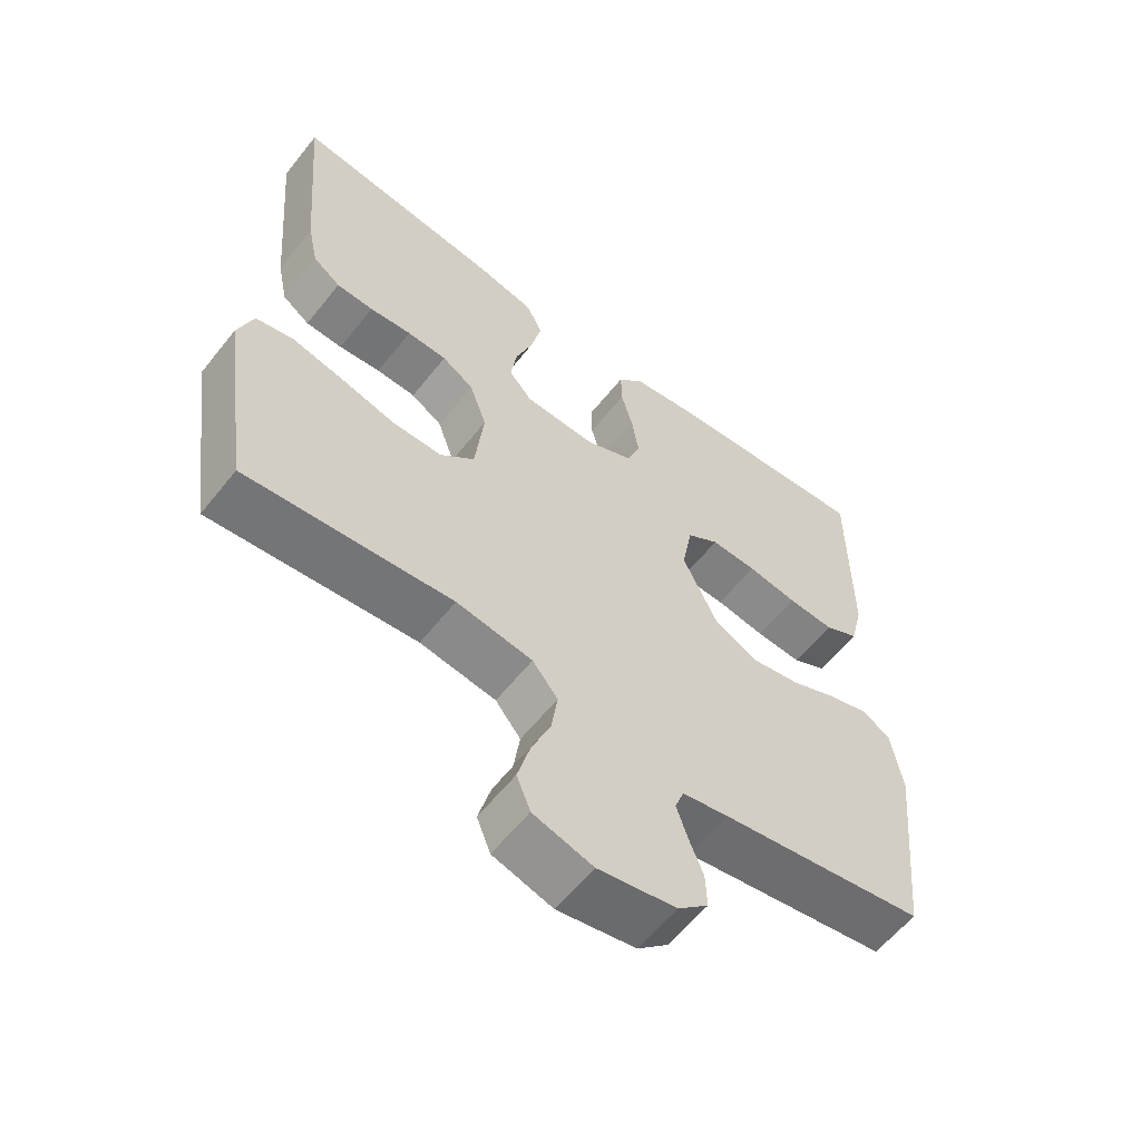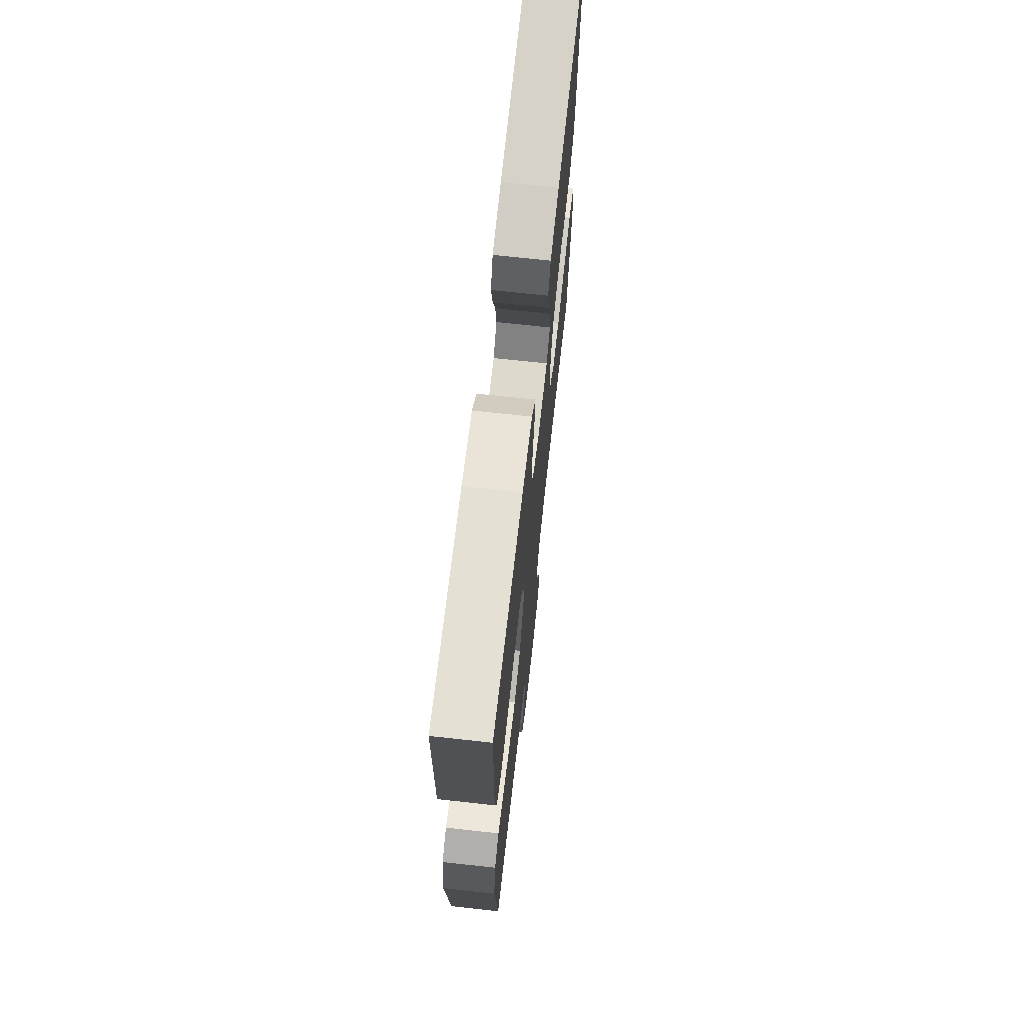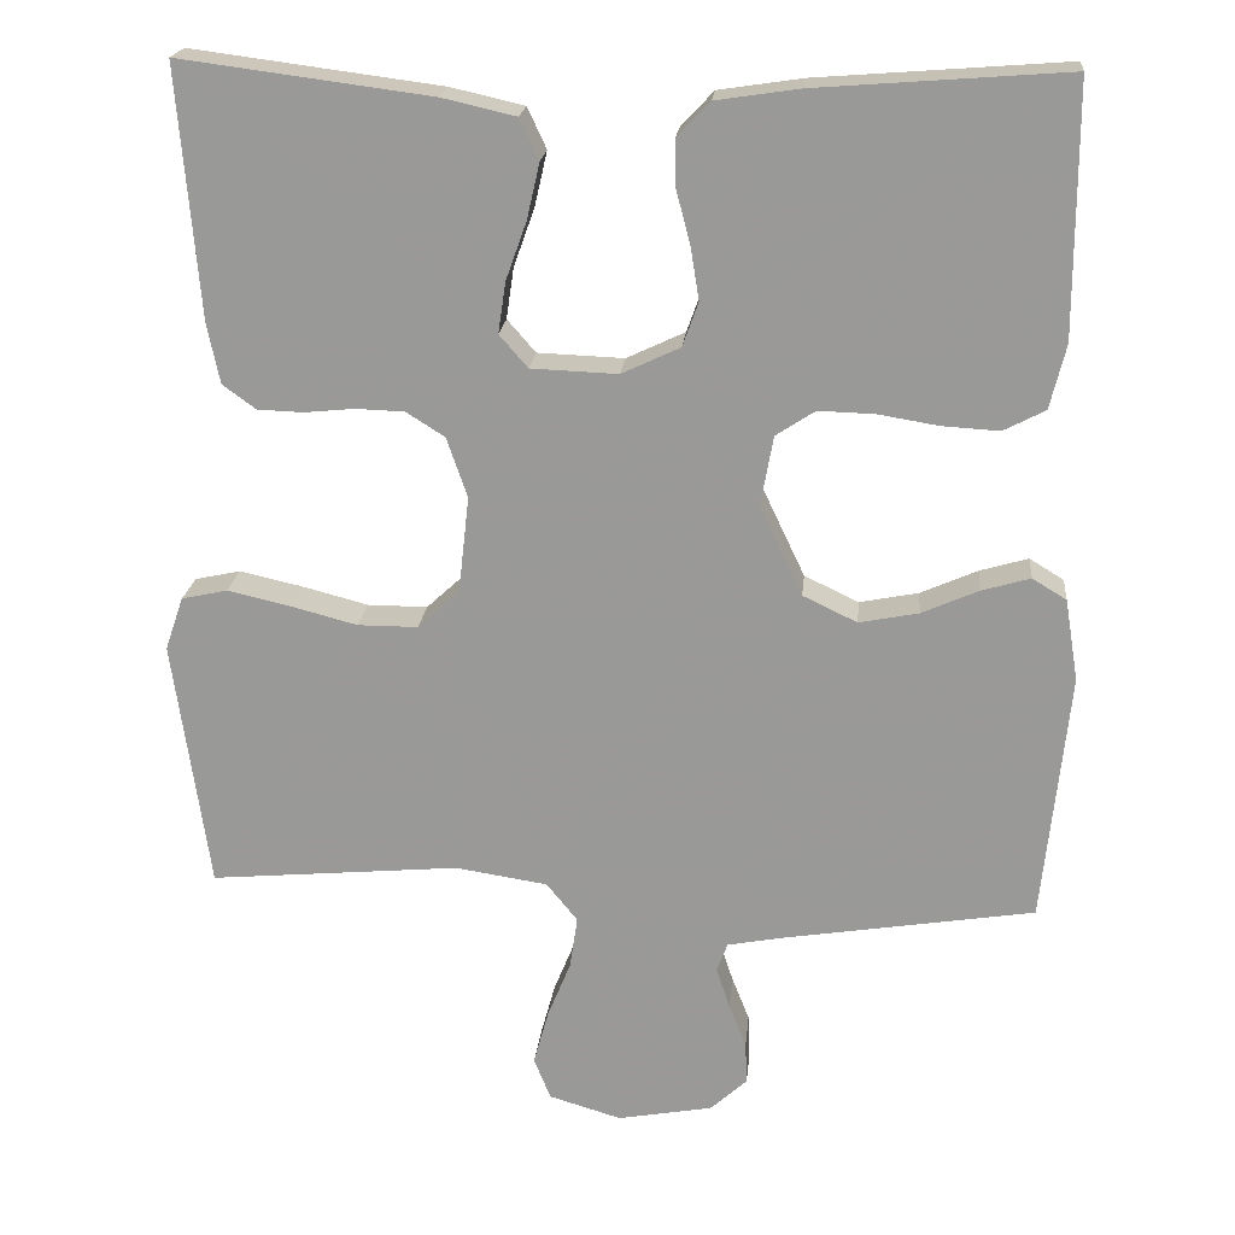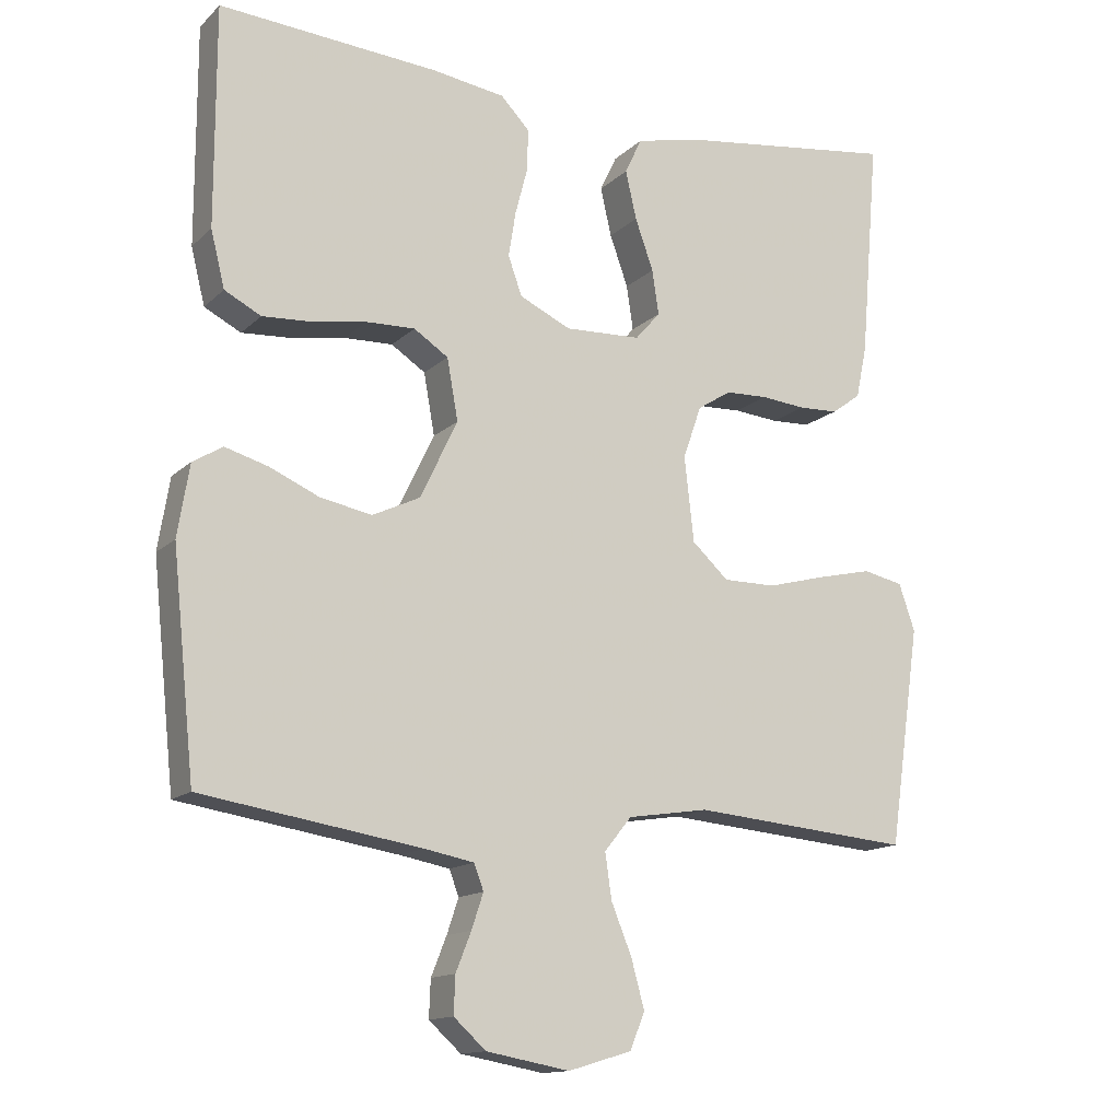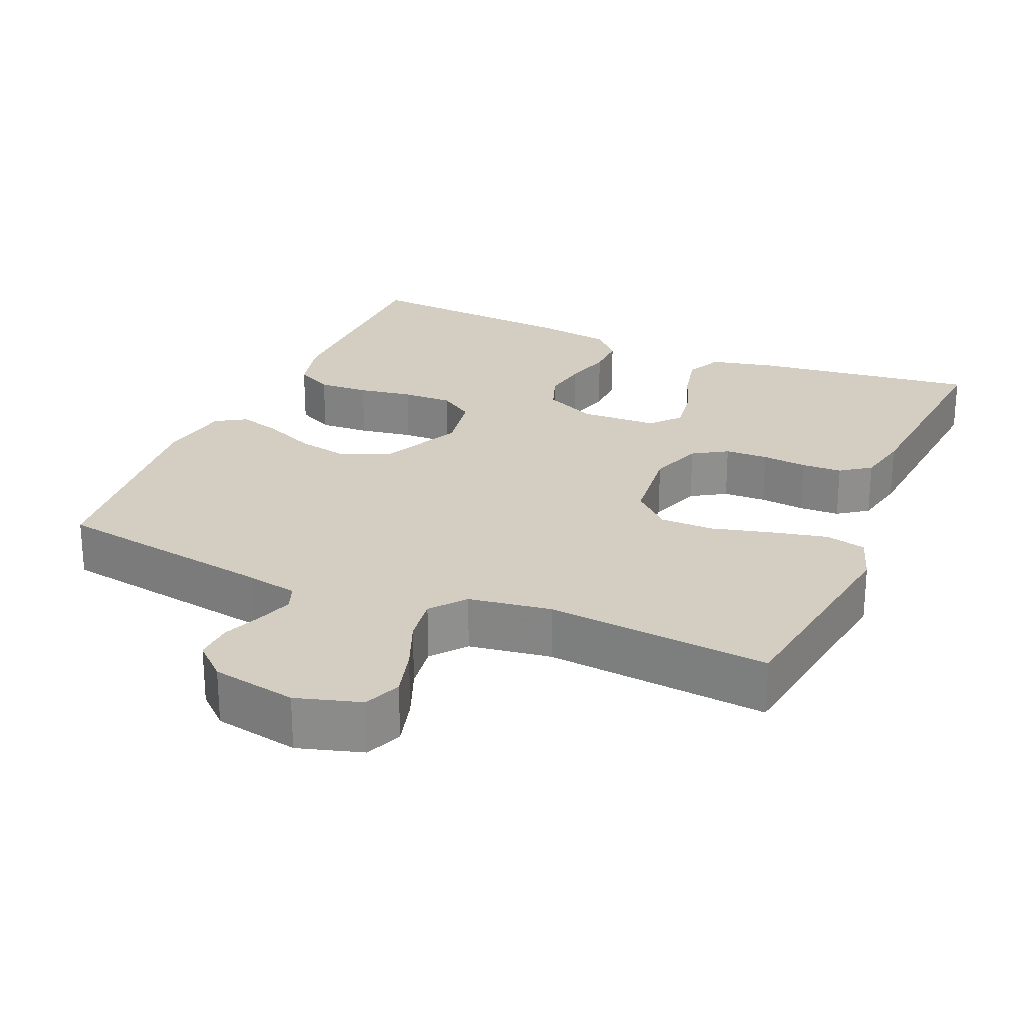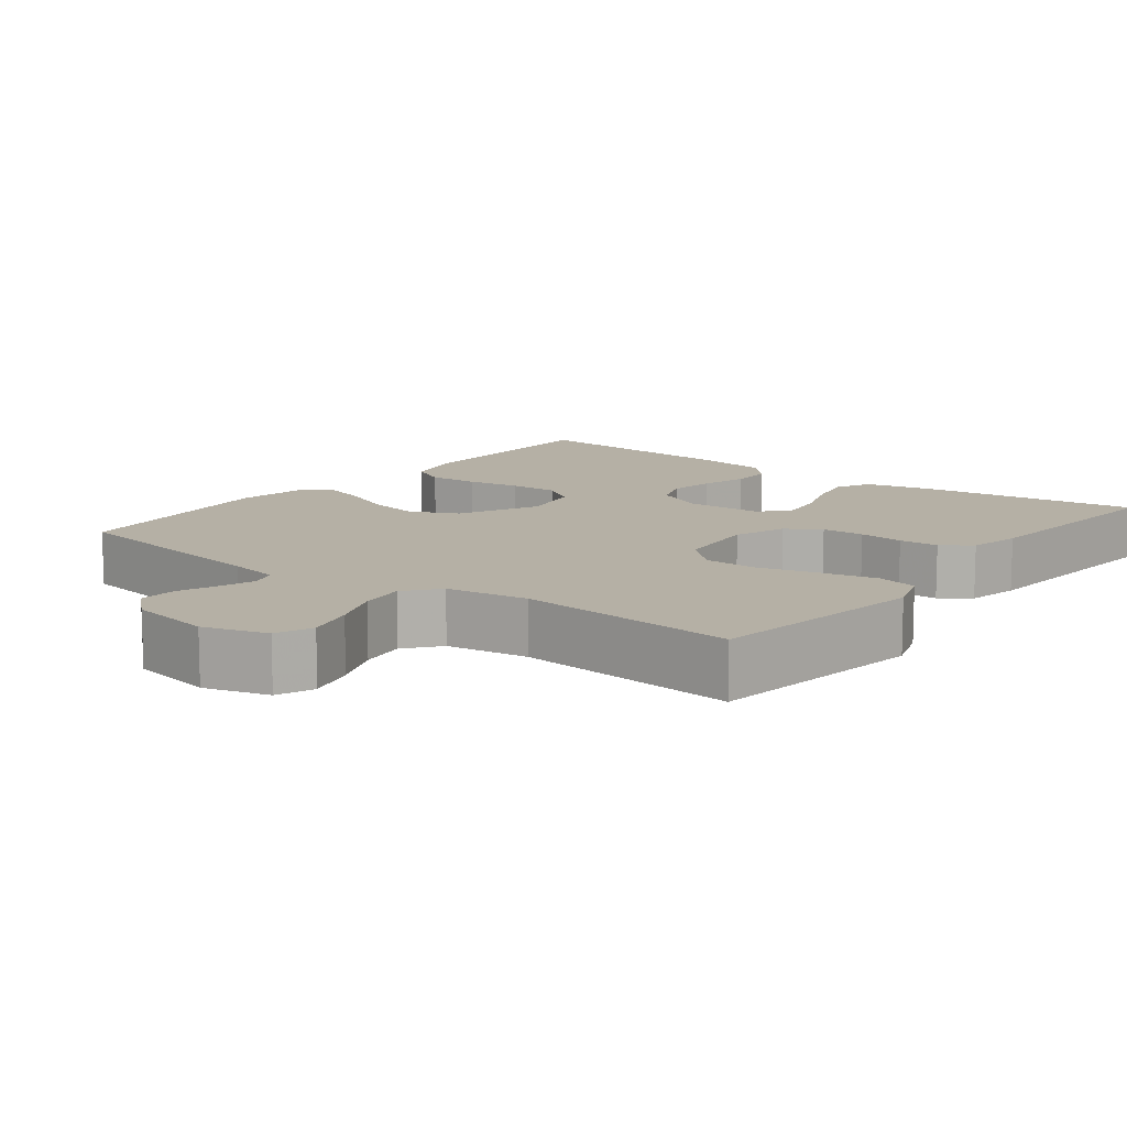
<metadata>
{"format":"obj","ext":"obj","renderer":"f3d","projection":"perspective","resolution":1024,"background":"white","views":[{"elev":-59.3,"azim":-38.2,"up":"+Z"},{"elev":69.8,"azim":96.3,"up":"+Z"},{"elev":20.2,"azim":5.5,"up":"+Z"},{"elev":-14.0,"azim":151.9,"up":"+Z"},{"elev":25.2,"azim":-156.6,"up":"+Y"},{"elev":11.7,"azim":-142.3,"up":"+Y"}]}
</metadata>
<code>
v 0.5 0.07 0.5
v 0.5 0.07 0.2
v 0.481 0.07 0.123
v 0.431 0.07 0.097
v 0.363 0.07 0.101
v 0.29 0.07 0.113
v 0.223 0.07 0.115
v 0.176 0.07 0.084
v 0.161 0.07 0
v 0.212 0.07 -0.107
v 0.277 0.07 -0.138
v 0.348 0.07 -0.124
v 0.416 0.07 -0.094
v 0.474 0.07 -0.077
v 0.515 0.07 -0.102
v 0.531 0.07 -0.2
v 0.5 0.07 -0.5
v 0.2 0.07 -0.548
v 0.132 0.07 -0.561
v 0.119 0.07 -0.596
v 0.135 0.07 -0.644
v 0.156 0.07 -0.697
v 0.158 0.07 -0.748
v 0.114 0.07 -0.788
v 0 0.07 -0.809
v -0.087 0.07 -0.783
v -0.107 0.07 -0.733
v -0.089 0.07 -0.667
v -0.061 0.07 -0.598
v -0.052 0.07 -0.536
v -0.089 0.07 -0.49
v -0.2 0.07 -0.473
v -0.5 0.07 -0.5
v -0.543 0.07 -0.2
v -0.521 0.07 -0.136
v -0.466 0.07 -0.124
v -0.391 0.07 -0.141
v -0.311 0.07 -0.162
v -0.239 0.07 -0.162
v -0.189 0.07 -0.116
v -0.176 0.07 0
v -0.201 0.07 0.072
v -0.247 0.07 0.101
v -0.305 0.07 0.103
v -0.366 0.07 0.097
v -0.42 0.07 0.099
v -0.46 0.07 0.128
v -0.475 0.07 0.2
v -0.5 0.07 0.5
v -0.2 0.07 0.461
v -0.112 0.07 0.441
v -0.089 0.07 0.392
v -0.104 0.07 0.326
v -0.129 0.07 0.256
v -0.138 0.07 0.195
v -0.104 0.07 0.156
v 0 0.07 0.152
v 0.07 0.07 0.185
v 0.089 0.07 0.238
v 0.079 0.07 0.3
v 0.062 0.07 0.365
v 0.061 0.07 0.421
v 0.1 0.07 0.462
v 0.2 0.07 0.477
v 0.5 0 0.5
v 0.5 0 0.2
v 0.481 0 0.123
v 0.431 0 0.097
v 0.363 0 0.101
v 0.29 0 0.113
v 0.223 0 0.115
v 0.176 0 0.084
v 0.161 0 0
v 0.212 0 -0.107
v 0.277 0 -0.138
v 0.348 0 -0.124
v 0.416 0 -0.094
v 0.474 0 -0.077
v 0.515 0 -0.102
v 0.531 0 -0.2
v 0.5 0 -0.5
v 0.2 0 -0.548
v 0.132 0 -0.561
v 0.119 0 -0.596
v 0.135 0 -0.644
v 0.156 0 -0.697
v 0.158 0 -0.748
v 0.114 0 -0.788
v 0 0 -0.809
v -0.087 0 -0.783
v -0.107 0 -0.733
v -0.089 0 -0.667
v -0.061 0 -0.598
v -0.052 0 -0.536
v -0.089 0 -0.49
v -0.2 0 -0.473
v -0.5 0 -0.5
v -0.543 0 -0.2
v -0.521 0 -0.136
v -0.466 0 -0.124
v -0.391 0 -0.141
v -0.311 0 -0.162
v -0.239 0 -0.162
v -0.189 0 -0.116
v -0.176 0 0
v -0.201 0 0.072
v -0.247 0 0.101
v -0.305 0 0.103
v -0.366 0 0.097
v -0.42 0 0.099
v -0.46 0 0.128
v -0.475 0 0.2
v -0.5 0 0.5
v -0.2 0 0.461
v -0.112 0 0.441
v -0.089 0 0.392
v -0.104 0 0.326
v -0.129 0 0.256
v -0.138 0 0.195
v -0.104 0 0.156
v 0 0 0.152
v 0.07 0 0.185
v 0.089 0 0.238
v 0.079 0 0.3
v 0.062 0 0.365
v 0.061 0 0.421
v 0.1 0 0.462
v 0.2 0 0.477
f 60 61 62 63
f 59 60 63 64
f 58 59 64 1
f 51 52 53 54
f 51 54 55
f 50 51 55
f 49 50 55
f 48 49 55 56
f 44 45 46 47
f 43 44 47 48
f 35 36 37 38
f 33 34 35 38
f 32 33 38 39
f 31 32 39 40
f 26 27 28 29
f 26 29 30
f 25 26 30
f 24 25 30
f 21 22 23 24
f 20 21 24 30
f 19 20 30 31
f 15 16 17 18
f 12 13 14 15
f 11 12 15 18
f 10 11 18 19
f 3 4 5 6
f 3 6 7
f 58 1 2 3
f 57 58 3 7
f 43 48 56
f 42 43 56 57
f 41 42 57 7
f 9 10 19 31
f 8 9 31 40
f 7 8 40 41
f 127 126 125 124
f 128 127 124 123
f 65 128 123 122
f 118 117 116 115
f 119 118 115
f 119 115 114
f 119 114 113
f 120 119 113 112
f 111 110 109 108
f 112 111 108 107
f 102 101 100 99
f 102 99 98 97
f 103 102 97 96
f 104 103 96 95
f 93 92 91 90
f 94 93 90
f 94 90 89
f 94 89 88
f 88 87 86 85
f 94 88 85 84
f 95 94 84 83
f 82 81 80 79
f 79 78 77 76
f 82 79 76 75
f 83 82 75 74
f 70 69 68 67
f 71 70 67
f 67 66 65 122
f 71 67 122 121
f 120 112 107
f 121 120 107 106
f 71 121 106 105
f 95 83 74 73
f 104 95 73 72
f 105 104 72 71
f 1 65 66 2
f 2 66 67 3
f 3 67 68 4
f 4 68 69 5
f 5 69 70 6
f 6 70 71 7
f 7 71 72 8
f 8 72 73 9
f 9 73 74 10
f 10 74 75 11
f 11 75 76 12
f 12 76 77 13
f 13 77 78 14
f 14 78 79 15
f 15 79 80 16
f 16 80 81 17
f 17 81 82 18
f 18 82 83 19
f 19 83 84 20
f 20 84 85 21
f 21 85 86 22
f 22 86 87 23
f 23 87 88 24
f 24 88 89 25
f 25 89 90 26
f 26 90 91 27
f 27 91 92 28
f 28 92 93 29
f 29 93 94 30
f 30 94 95 31
f 31 95 96 32
f 32 96 97 33
f 33 97 98 34
f 34 98 99 35
f 35 99 100 36
f 36 100 101 37
f 37 101 102 38
f 38 102 103 39
f 39 103 104 40
f 40 104 105 41
f 41 105 106 42
f 42 106 107 43
f 43 107 108 44
f 44 108 109 45
f 45 109 110 46
f 46 110 111 47
f 47 111 112 48
f 48 112 113 49
f 49 113 114 50
f 50 114 115 51
f 51 115 116 52
f 52 116 117 53
f 53 117 118 54
f 54 118 119 55
f 55 119 120 56
f 56 120 121 57
f 57 121 122 58
f 58 122 123 59
f 59 123 124 60
f 60 124 125 61
f 61 125 126 62
f 62 126 127 63
f 63 127 128 64
f 64 128 65 1

</code>
